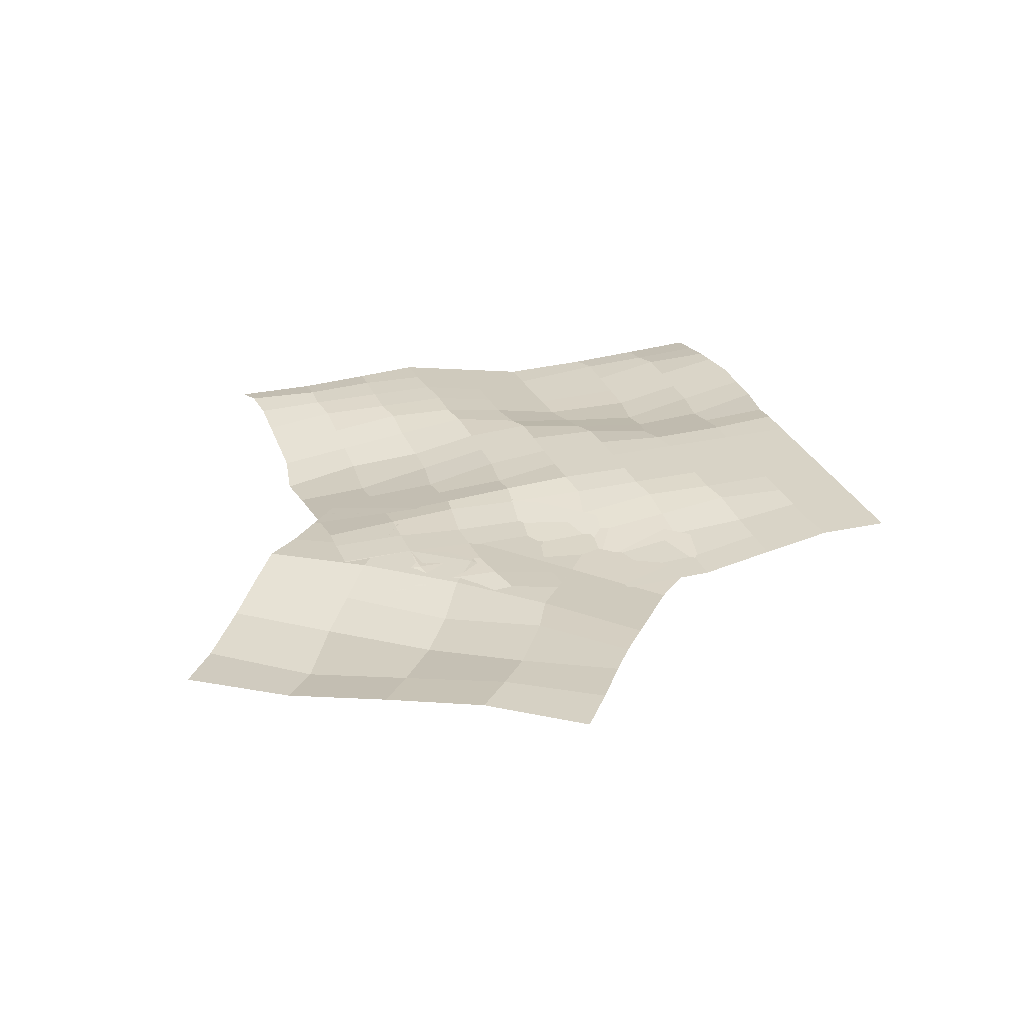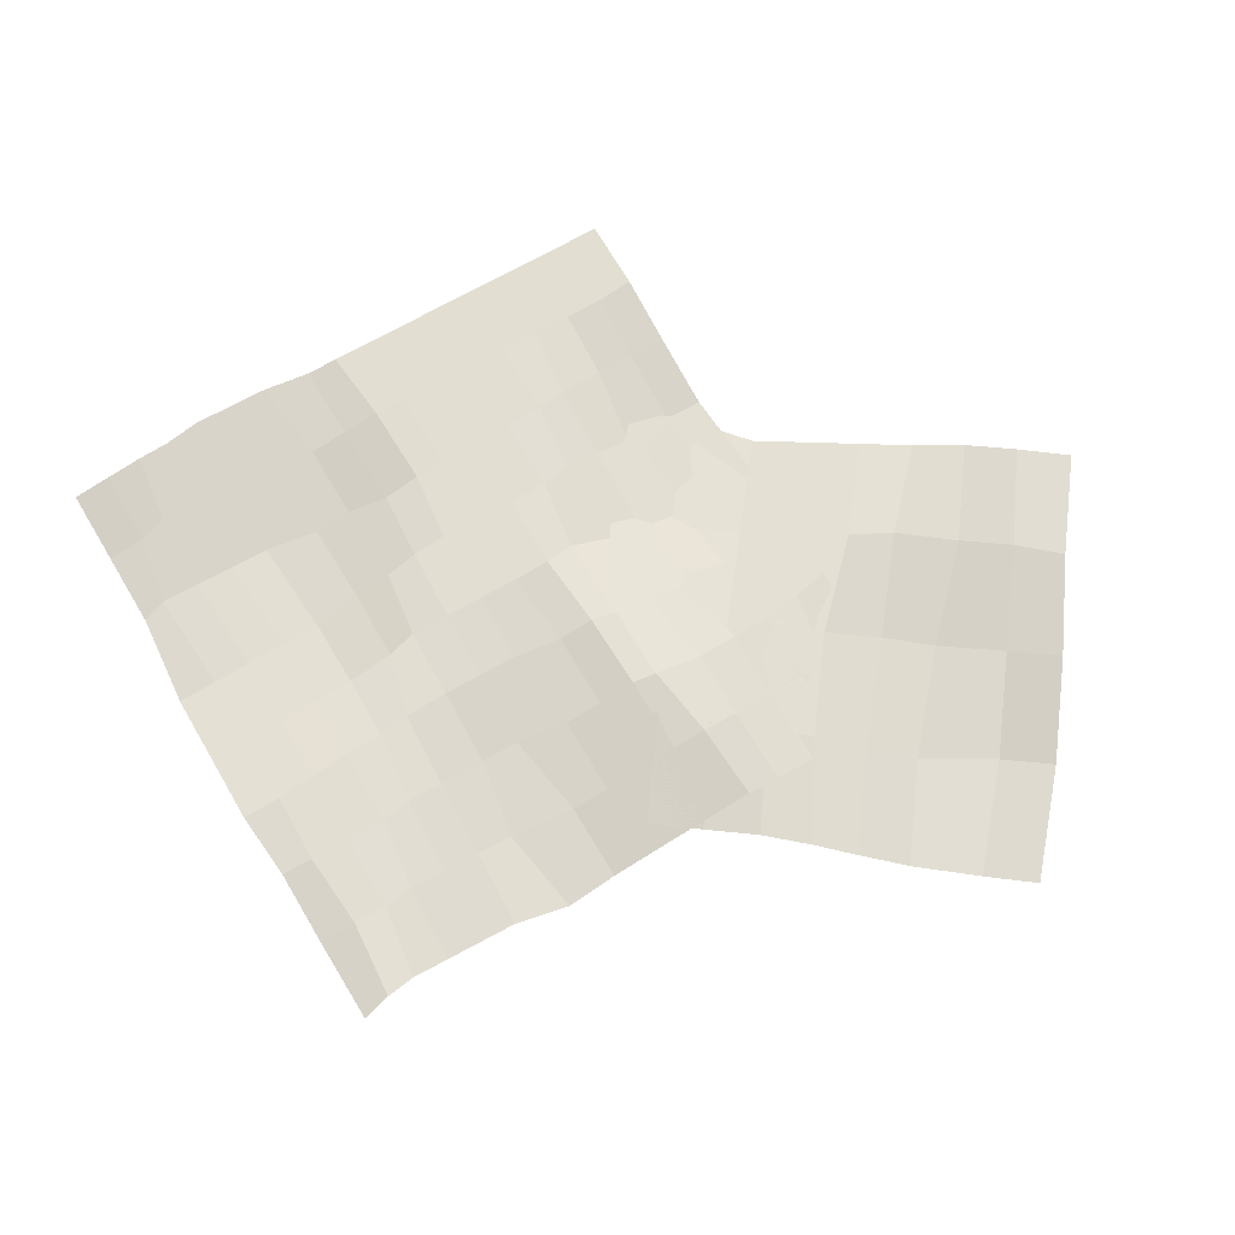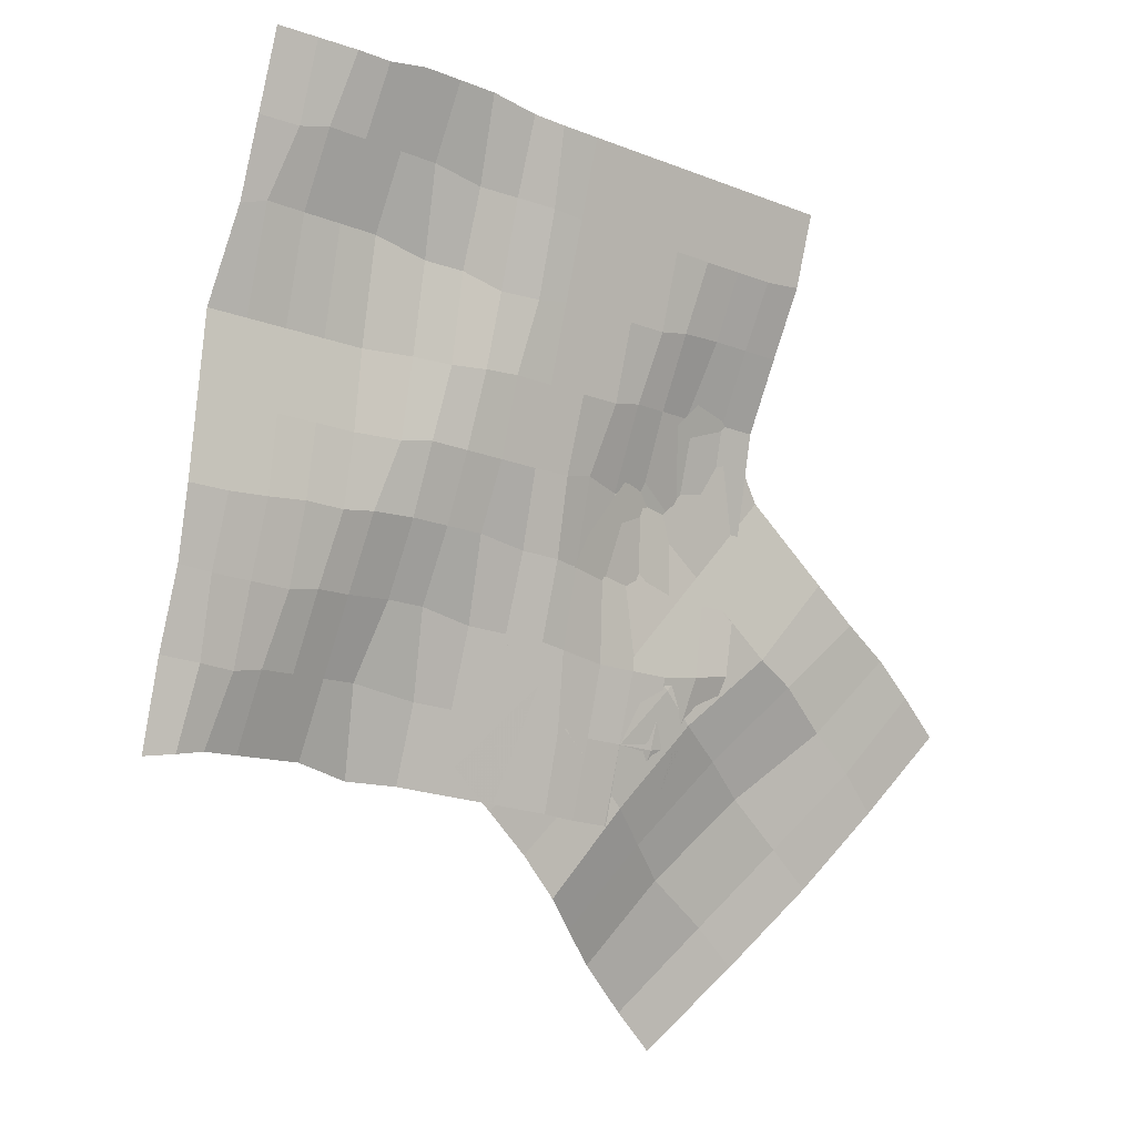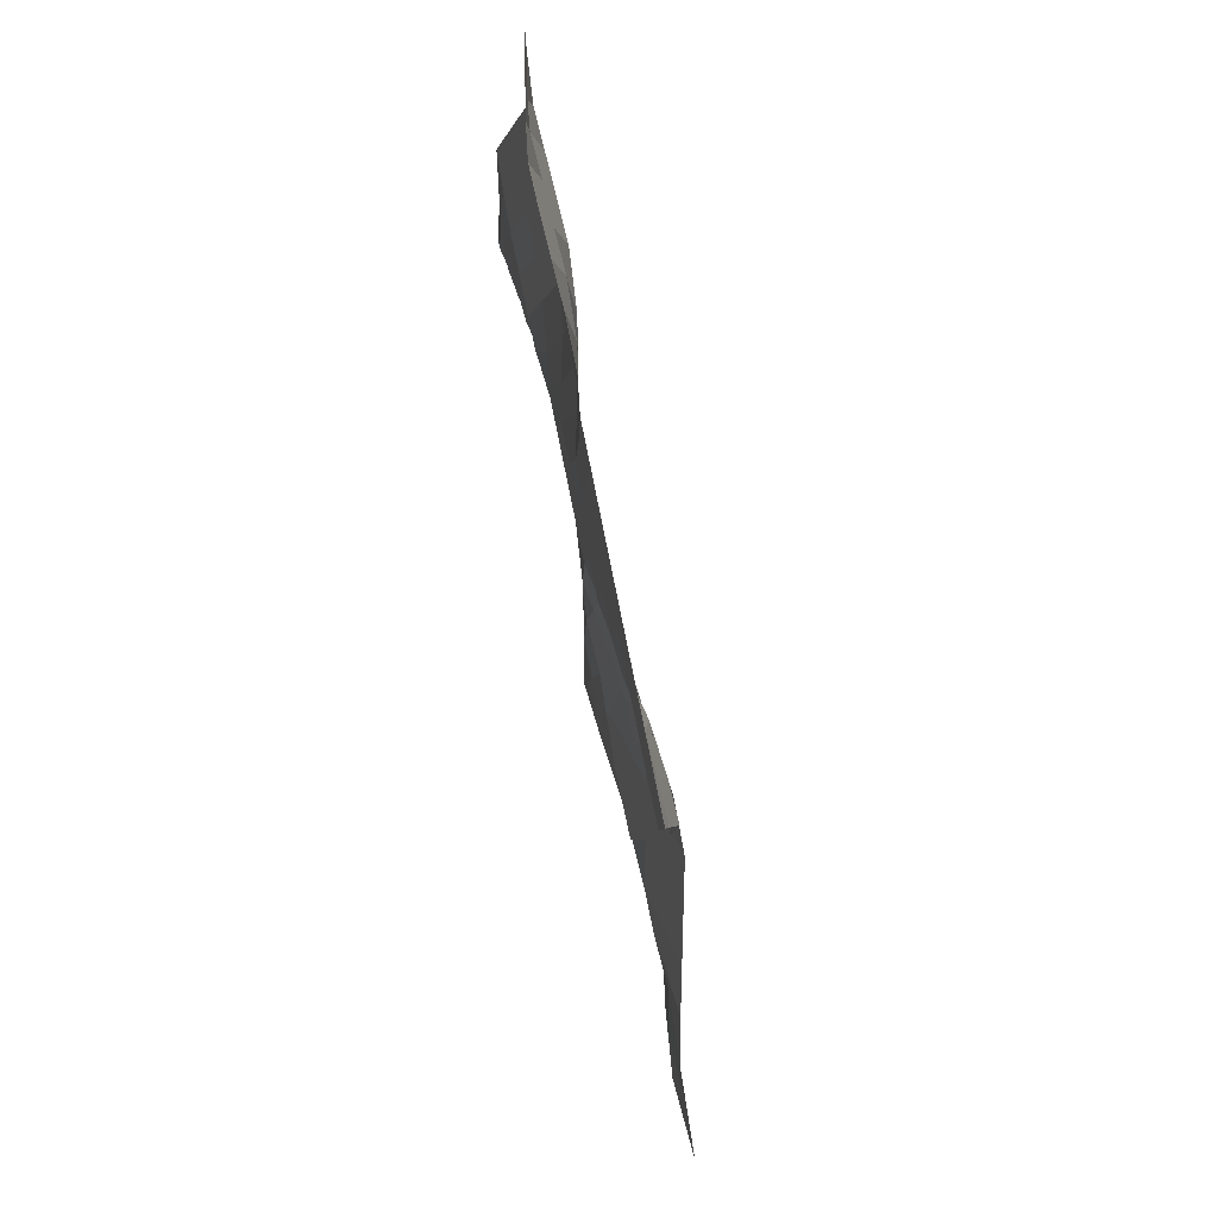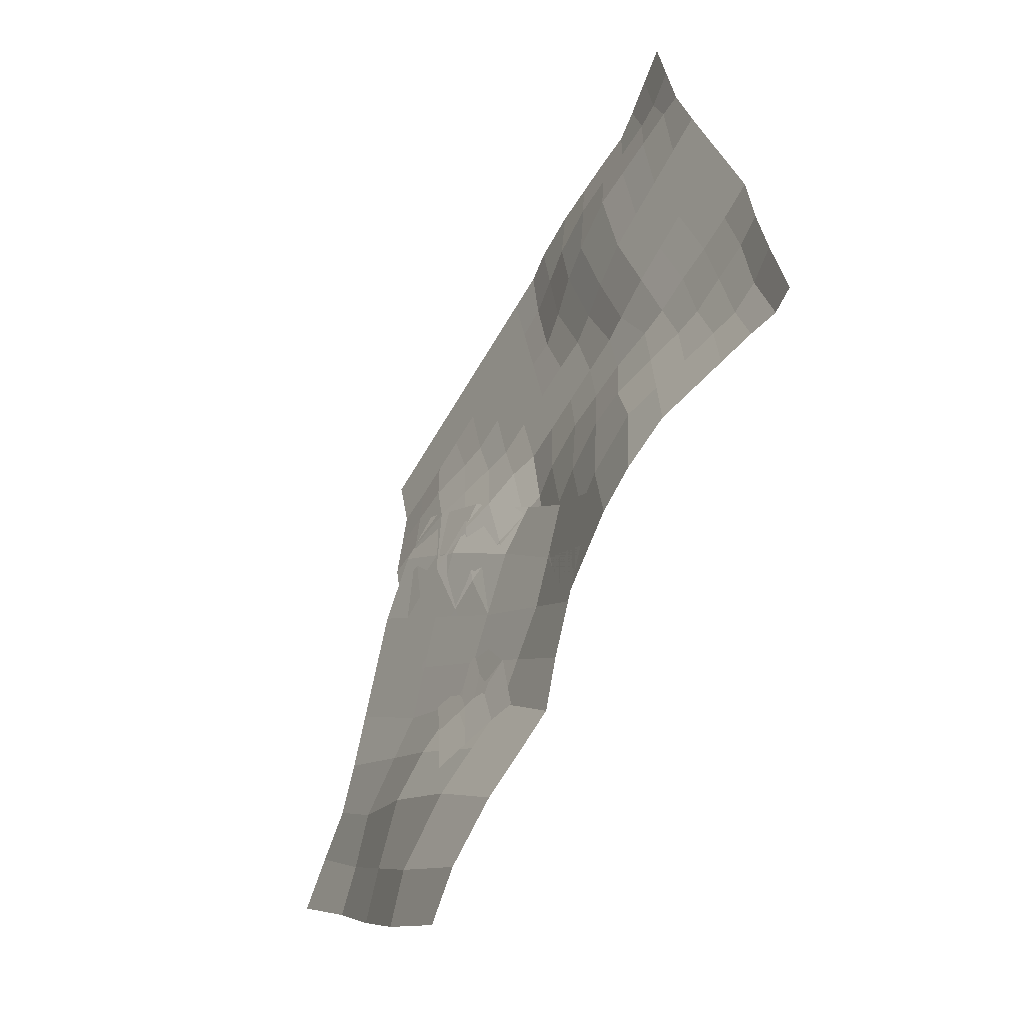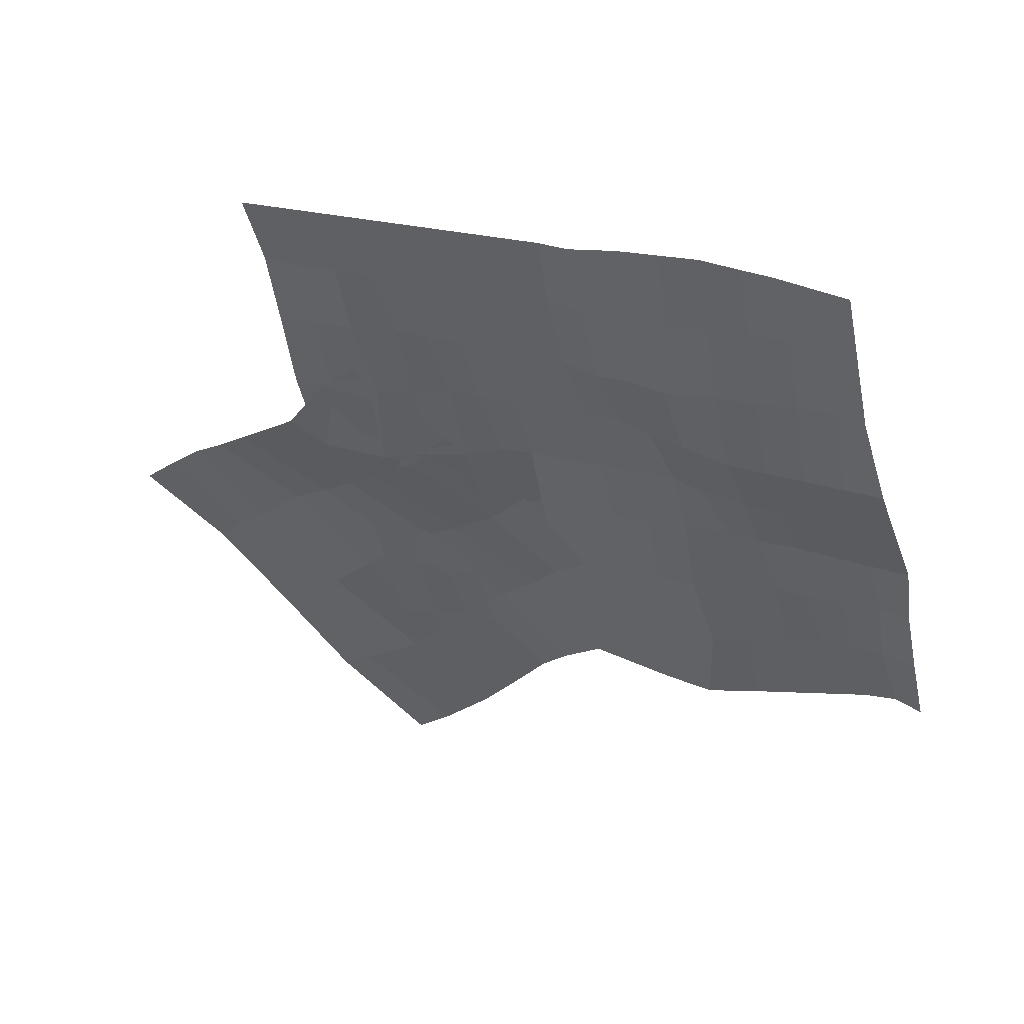
<metadata>
{"format":"obj","ext":"obj","renderer":"f3d","projection":"perspective","resolution":1024,"background":"white","views":[{"elev":27.9,"azim":-122.2,"up":"+Y"},{"elev":67.4,"azim":136.5,"up":"+Y"},{"elev":4.2,"azim":142.9,"up":"+Z"},{"elev":71.4,"azim":-101.9,"up":"+Z"},{"elev":-49.3,"azim":58.6,"up":"+Z"},{"elev":54.8,"azim":22.1,"up":"+Z"}]}
</metadata>
<code>
o BloodSplash01.007_Plane.096
v 3.029 -0.8634 5.752
v 0.9056 -0.5557 13.97
v 11.14 -0.6306 7.448
v 9.138 -0.8113 15.94
v 6.901 -0.8828 6.577
v 5.096 -0.5557 14.96
v 4.967 -0.5557 6.086
v 1.889 -0.9061 9.619
v 7.191 -0.5618 15.55
v 10.27 -0.7887 11.61
v 9.315 -0.8695 7.228
v 3.001 -0.5557 14.47
v 6.079 -0.5557 10.77
v 4.121 -0.7614 10.28
v 8.174 -0.6974 11.13
v 4.032 -0.6315 5.953
v 1.397 -0.7423 12.01
v 8.128 -0.6182 15.7
v 10.65 -0.6047 9.655
v 8.109 -1.056 6.823
v 4.048 -0.5557 14.71
v 6.427 -0.7915 8.672
v 5.891 -0.6883 6.332
v 2.38 -0.5568 7.781
v 6.143 -0.6075 15.31
v 9.612 -0.9047 13.85
v 10.32 -0.6375 7.429
v 1.953 -0.5557 14.22
v 5.487 -0.5656 12.76
v 5.046 -0.5557 10.54
v 2.936 -0.9517 9.856
v 4.475 -0.6082 8.073
v 3.492 -0.5557 12.37
v 9.221 -0.7431 11.37
v 7.126 -0.5557 11.01
v 8.768 -0.5819 9.267
v 7.682 -0.951 13.53
v 6.489 -0.8035 13.11
v 7.618 -0.8098 9.065
v 9.713 -0.5557 9.41
v 2.445 -0.6967 12.25
v 3.428 -0.5625 7.836
v 5.417 -0.597 8.427
v 4.54 -0.5557 12.62
v 8.73 -0.9054 13.77
v 3.53 -0.7474 5.852
v 1.151 -0.5561 12.98
v 8.633 -0.7147 15.82
v 10.89 -0.6504 8.608
v 7.406 -0.9801 6.7
v 4.572 -0.5557 14.83
v 6.664 -0.8372 7.625
v 5.385 -0.591 6.209
v 2.134 -0.7115 8.609
v 6.667 -0.5847 15.43
v 10.02 -0.9833 12.62
v 9.816 -0.7535 7.328
v 2.477 -0.5557 14.34
v 5.833 -0.5557 11.81
v 5.555 -0.5557 10.64
v 3.616 -0.8587 10.15
v 4.721 -0.5557 7.133
v 3.847 -0.6124 11.43
v 9.745 -0.7659 11.49
v 7.538 -0.6259 11.02
v 9.042 -0.7257 8.247
v 7.928 -0.892 12.14
v 4.443 -0.5557 5.963
v 1.643 -0.9369 11
v 7.714 -0.5557 15.59
v 10.51 -0.5941 10.6
v 8.814 -0.9854 7.127
v 3.524 -0.5557 14.59
v 6.324 -0.6609 9.838
v 6.396 -0.7855 6.455
v 2.756 -0.7196 6.772
v 5.51 -0.6149 15.08
v 9.375 -0.859 14.89
v 10.74 -0.5557 7.446
v 1.429 -0.5557 14.1
v 5.242 -0.5633 13.91
v 4.622 -0.6402 10.51
v 2.412 -0.9289 9.737
v 4.358 -0.7157 9.228
v 3.246 -0.5557 13.42
v 8.697 -0.7202 11.25
v 6.602 -0.5557 10.89
v 8.419 -0.5557 10.21
v 7.436 -0.7564 14.54
v 6.994 -0.9008 13.23
v 5.988 -0.6816 12.86
v 6.763 -0.6538 11.94
v 6.252 -0.7579 14.16
v 8.267 -0.6979 9.167
v 7.094 -0.8327 8.947
v 8.039 -0.9576 8.046
v 7.372 -0.6153 10.08
v 10.24 -0.5557 9.533
v 9.189 -0.5557 9.287
v 9.958 -0.5557 8.362
v 9.467 -0.5561 10.4
v 3.072 -0.5846 12.35
v 1.921 -0.7195 12.13
v 2.844 -0.8443 11.23
v 2.199 -0.5557 13.17
v 3.951 -0.5854 7.954
v 2.904 -0.5557 7.796
v 3.673 -0.5557 6.888
v 3.182 -0.7571 8.846
v 5.922 -0.6942 8.55
v 5.1 -0.5728 8.304
v 5.654 -0.6426 7.379
v 5.205 -0.5563 9.474
v 5.063 -0.5557 12.74
v 4.016 -0.5557 12.49
v 4.785 -0.5557 11.57
v 4.294 -0.5557 13.66
v 9.253 -0.8825 13.88
v 8.206 -0.9282 13.65
v 8.975 -0.9376 12.38
v 8.484 -0.7108 14.78
v 7.96 -0.7336 14.66
v 8.452 -0.9148 12.26
v 9.499 -0.9605 12.5
v 3.77 -0.5557 13.54
v 4.262 -0.5557 11.45
v 5.309 -0.5557 11.69
v 4.863 -0.6184 9.351
v 5.202 -0.5559 7.256
v 6.159 -0.7399 7.502
v 2.658 -0.7343 8.727
v 3.257 -0.6036 6.872
v 4.197 -0.5557 7.011
v 1.675 -0.5557 13.05
v 2.167 -0.9141 11.12
v 3.345 -0.7284 11.33
v 8.943 -0.5557 10.33
v 9.543 -0.6097 8.348
v 10.4 -0.5565 8.485
v 6.848 -0.6381 9.957
v 7.169 -0.9345 7.748
v 8.54 -0.8417 8.147
v 5.747 -0.6606 14.03
v 6.308 -0.5563 11.89
v 7.265 -0.7697 12.04
v 6.913 -0.7792 14.42
v 7.984 -0.5577 10.18
v 9.991 -0.5713 10.48
v 2.723 -0.5557 13.3
v 3.706 -0.78 8.964
v 5.685 -0.6486 9.597
v 4.818 -0.5557 13.79
v 8.87 -0.7617 14.77
v 3.327 -1.056 2.72
v -1.439 -0.5557 6.643
v 7.094 -0.92 7.486
v 2.484 -0.8322 11.55
v 5.288 -0.5557 5.103
v 0.5224 -0.7675 8.899
v 4.462 -0.9122 4.066
v 0.828 -0.7139 4.682
v 1.503 -0.9888 10.05
v 4.96 -0.5997 9.447
v 6.148 -0.7379 6.295
v -0.4583 -0.5559 7.799
v 2.999 -0.5983 7.158
v 1.925 -0.8953 6.024
v 3.886 -0.6244 8.157
v 3.817 -1.056 3.316
v -0.2475 -0.5557 5.662
v 1.993 -0.9428 10.97
v 5.945 -0.6987 8.467
v 5.675 -0.6468 5.699
v 0.03205 -0.6568 8.325
v 4.183 -0.5605 6.17
v 4.914 -0.7174 4.624
v 1.977 -0.9352 3.701
v 1.013 -0.8781 9.474
v 3.805 -0.7888 10.56
v 6.621 -0.829 6.89
v -0.9486 -0.5557 7.239
v 1.714 -0.5853 7.954
v 2.415 -0.7846 6.598
v 1.301 -0.805 5.277
v 3.277 -0.95 5.054
v 0.6247 -0.6747 6.854
v 4.488 -0.6908 8.851
v 3.396 -0.5557 7.66
v 5.077 -0.5557 7.275
v 2.694 -0.8066 9.103
v 2.204 -0.6959 8.528
v 4.587 -0.5557 6.679
v 5.472 -0.6076 7.871
v 0.152 -0.5837 6.258
v 2.45 -1.026 4.297
v 3.73 -0.7552 5.612
v 1.223 -0.6025 7.544
v 3.339 -0.9121 9.832
f 153 48 4 78
f 152 51 6 81
f 151 60 13 74
f 150 61 14 84
f 149 58 12 85
f 148 64 10 71
f 147 65 15 88
f 146 55 9 89
f 145 90 37 67
f 144 91 38 92
f 143 77 25 93
f 142 94 36 66
f 141 95 39 96
f 140 87 35 97
f 139 98 19 49
f 138 99 40 100
f 137 86 34 101
f 136 102 33 63
f 135 103 41 104
f 134 80 28 105
f 133 106 32 62
f 132 107 42 108
f 131 83 31 109
f 130 110 22 52
f 129 111 43 112
f 128 82 30 113
f 127 114 29 59
f 126 115 44 116
f 125 73 21 117
f 124 118 26 56
f 123 119 45 120
f 122 70 18 121
f 119 122 121 45
f 37 89 122 119
f 89 9 70 122
f 86 123 120 34
f 15 67 123 86
f 67 37 119 123
f 64 124 56 10
f 34 120 124 64
f 120 45 118 124
f 115 125 117 44
f 33 85 125 115
f 85 12 73 125
f 82 126 116 30
f 14 63 126 82
f 63 33 115 126
f 60 127 59 13
f 30 116 127 60
f 116 44 114 127
f 111 128 113 43
f 32 84 128 111
f 84 14 82 128
f 53 129 112 23
f 7 62 129 53
f 62 32 111 129
f 75 130 52 5
f 23 112 130 75
f 112 43 110 130
f 107 131 109 42
f 24 54 131 107
f 54 8 83 131
f 46 132 108 16
f 1 76 132 46
f 76 24 107 132
f 68 133 62 7
f 16 108 133 68
f 108 42 106 133
f 103 134 105 41
f 17 47 134 103
f 47 2 80 134
f 83 135 104 31
f 8 69 135 83
f 69 17 103 135
f 61 136 63 14
f 31 104 136 61
f 104 41 102 136
f 99 137 101 40
f 36 88 137 99
f 88 15 86 137
f 57 138 100 27
f 11 66 138 57
f 66 36 99 138
f 79 139 49 3
f 27 100 139 79
f 100 40 98 139
f 95 140 97 39
f 22 74 140 95
f 74 13 87 140
f 50 141 96 20
f 5 52 141 50
f 52 22 95 141
f 72 142 66 11
f 20 96 142 72
f 96 39 94 142
f 91 143 93 38
f 29 81 143 91
f 81 6 77 143
f 87 144 92 35
f 13 59 144 87
f 59 29 91 144
f 65 145 67 15
f 35 92 145 65
f 92 38 90 145
f 90 146 89 37
f 38 93 146 90
f 93 25 55 146
f 94 147 88 36
f 39 97 147 94
f 97 35 65 147
f 98 148 71 19
f 40 101 148 98
f 101 34 64 148
f 102 149 85 33
f 41 105 149 102
f 105 28 58 149
f 106 150 84 32
f 42 109 150 106
f 109 31 61 150
f 110 151 74 22
f 43 113 151 110
f 113 30 60 151
f 114 152 81 29
f 44 117 152 114
f 117 21 51 152
f 118 153 78 26
f 45 121 153 118
f 121 18 48 153
f 198 179 157 171
f 197 182 159 174
f 196 175 166 183
f 195 185 167 184
f 194 186 165 181
f 193 172 163 187
f 192 189 168 188
f 191 190 162 178
f 188 168 190 191
f 166 188 191 182
f 182 191 178 159
f 173 164 189 192
f 158 173 192 175
f 175 192 188 166
f 180 156 172 193
f 164 180 193 189
f 189 193 187 168
f 184 167 186 194
f 161 184 194 170
f 170 194 181 155
f 169 160 185 195
f 154 169 195 177
f 177 195 184 161
f 176 158 175 196
f 160 176 196 185
f 185 196 183 167
f 183 166 182 197
f 167 183 197 186
f 186 197 174 165
f 187 163 179 198
f 168 187 198 190
f 190 198 171 162

</code>
